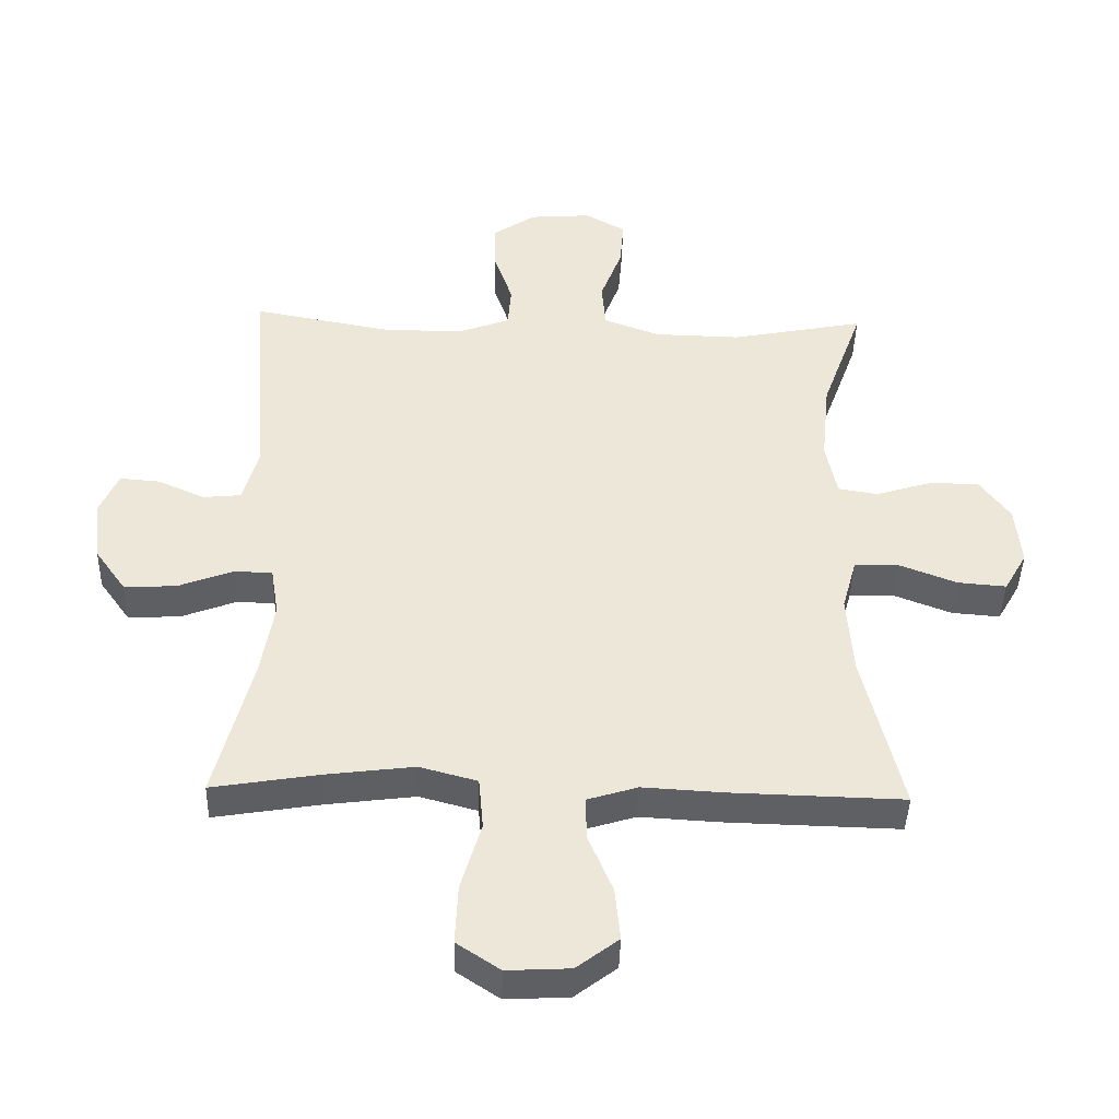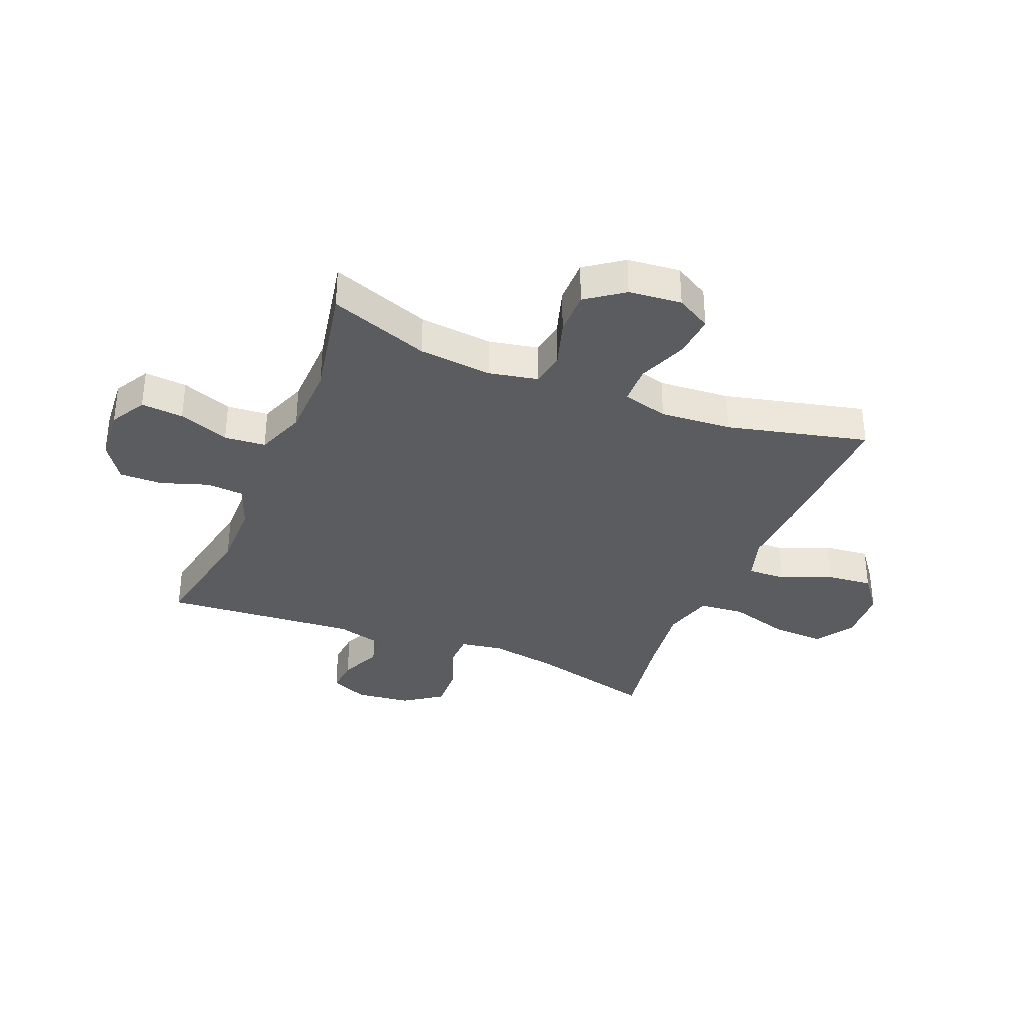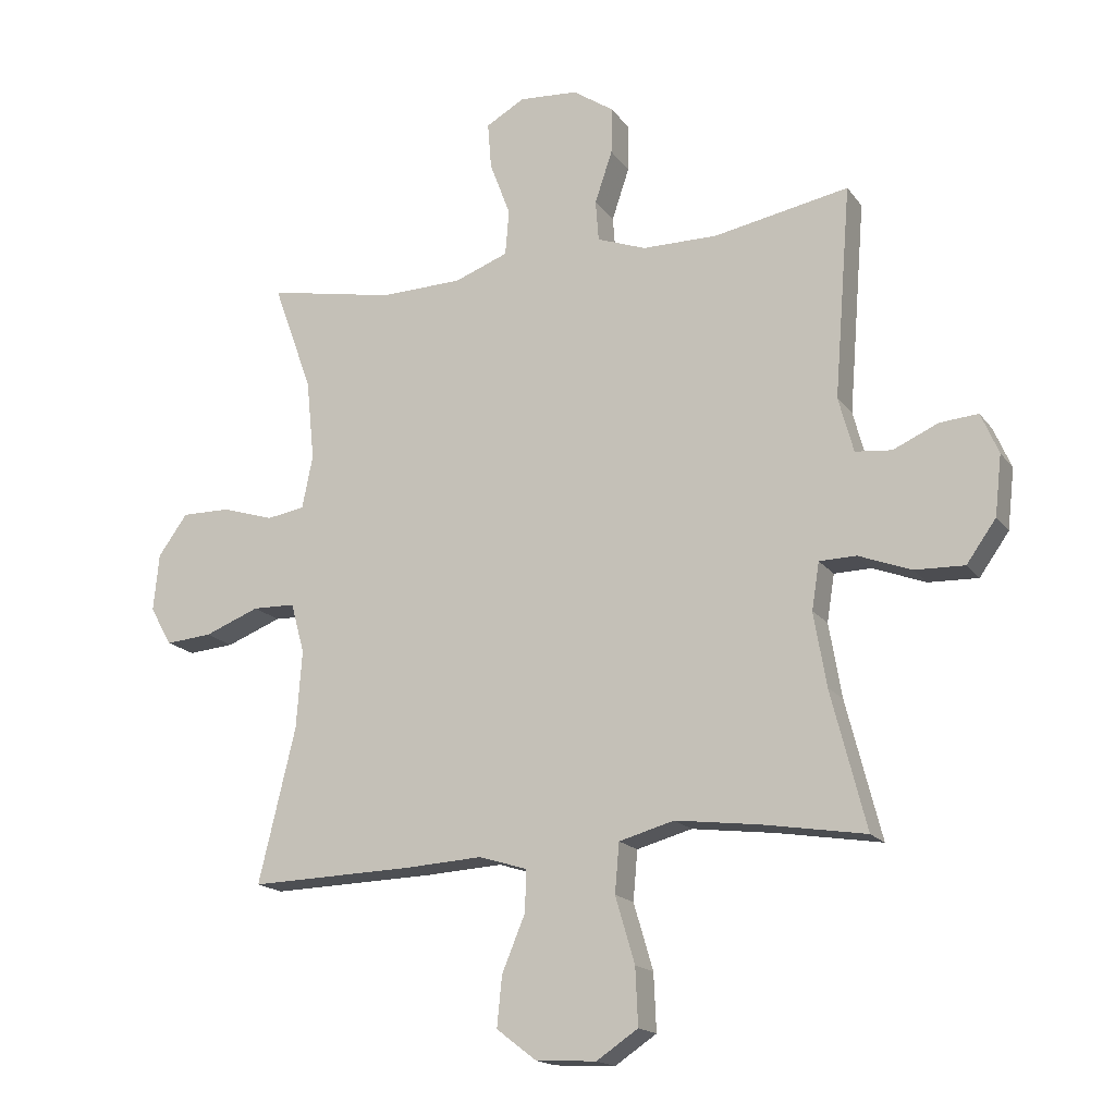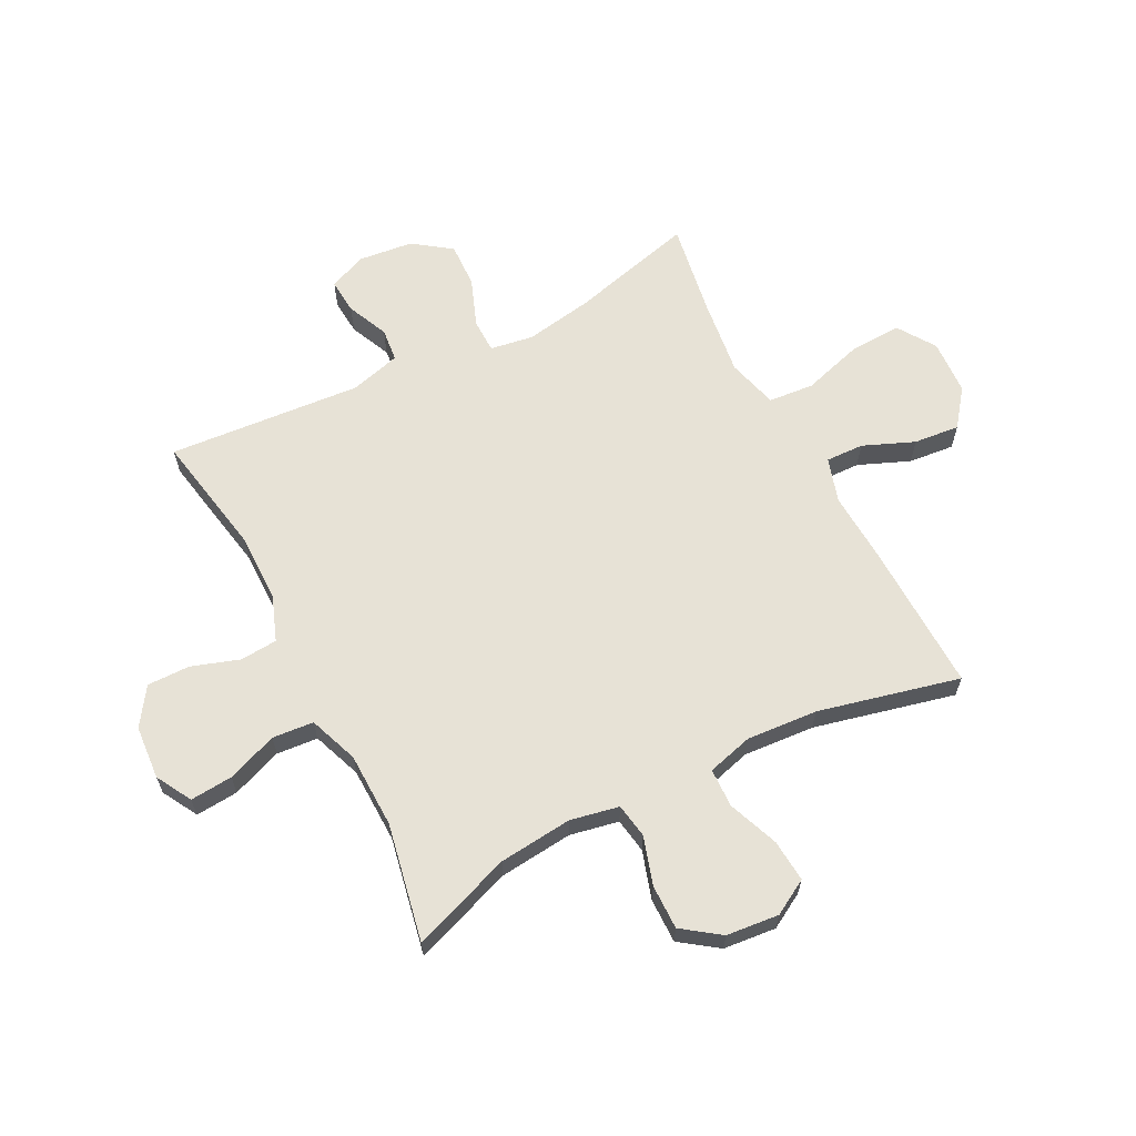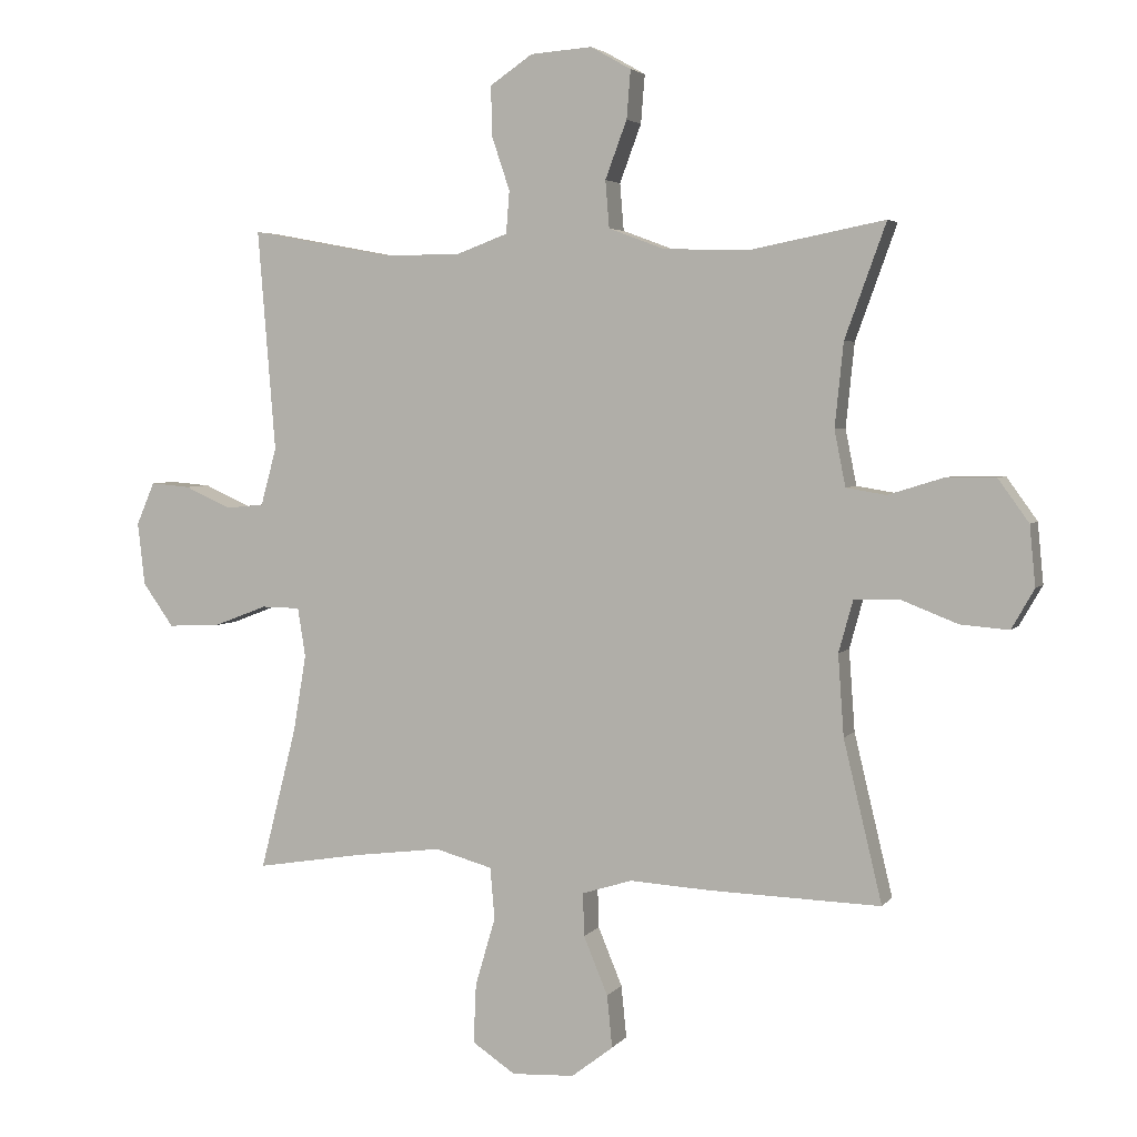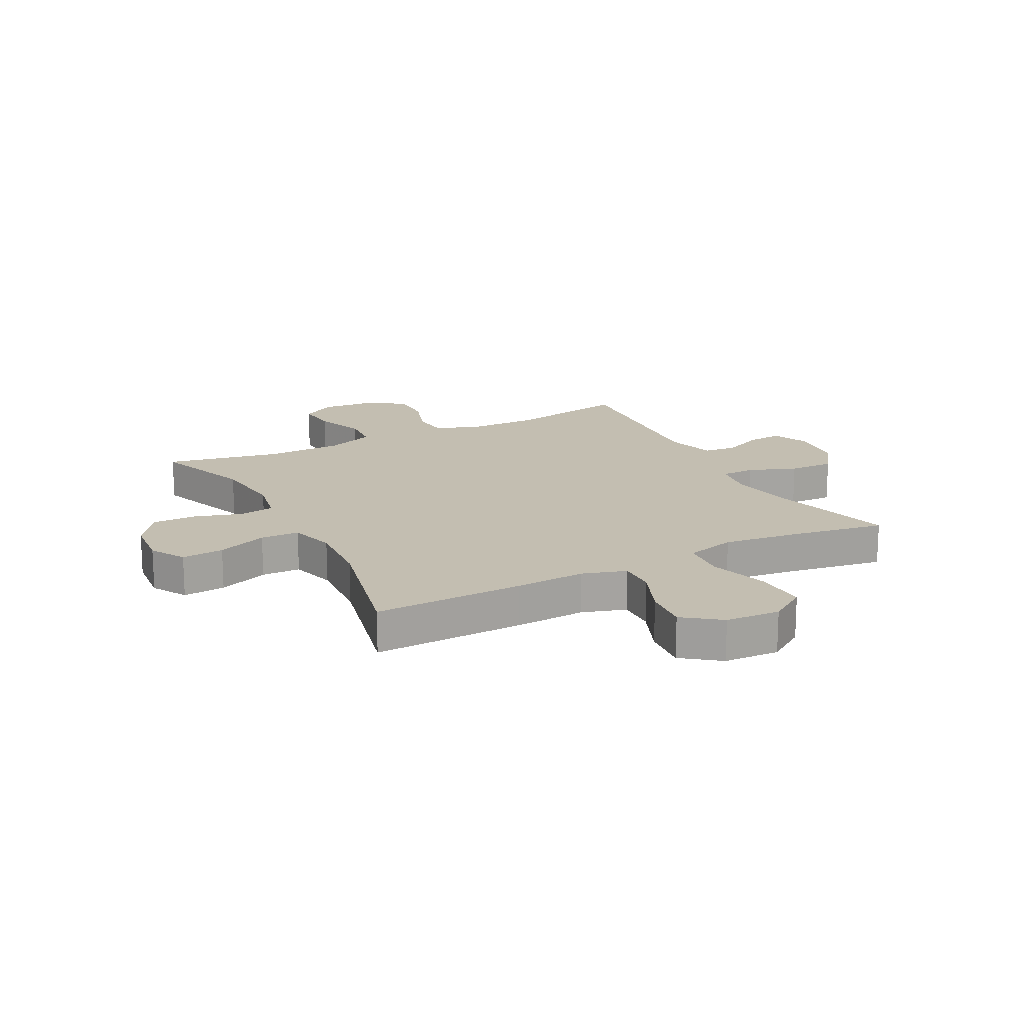
<metadata>
{"format":"obj","ext":"obj","renderer":"f3d","projection":"perspective","resolution":1024,"background":"white","views":[{"elev":-42.5,"azim":-1.6,"up":"+Z"},{"elev":-34.5,"azim":67.8,"up":"+Y"},{"elev":-17.0,"azim":-155.7,"up":"+Z"},{"elev":63.6,"azim":62.8,"up":"+Y"},{"elev":4.0,"azim":19.2,"up":"+Z"},{"elev":17.2,"azim":152.4,"up":"+Y"}]}
</metadata>
<code>
v 0.5 0.07 0.5
v 0.437 0.07 0.326
v 0.424 0.07 0.198
v 0.441 0.07 0.113
v 0.502 0.07 0.103
v 0.585 0.07 0.129
v 0.663 0.07 0.13
v 0.71 0.07 0.065
v 0.719 0.07 -0.027
v 0.684 0.07 -0.088
v 0.61 0.07 -0.082
v 0.522 0.07 -0.048
v 0.454 0.07 -0.05
v 0.432 0.07 -0.13
v 0.441 0.07 -0.254
v 0.5 0.07 -0.5
v 0.236 0.07 -0.493
v 0.114 0.07 -0.486
v 0.037 0.07 -0.51
v 0.039 0.07 -0.576
v 0.076 0.07 -0.665
v 0.084 0.07 -0.745
v 0.02 0.07 -0.794
v -0.076 0.07 -0.799
v -0.142 0.07 -0.755
v -0.138 0.07 -0.664
v -0.107 0.07 -0.559
v -0.114 0.07 -0.48
v -0.202 0.07 -0.456
v -0.336 0.07 -0.473
v -0.5 0.07 -0.5
v -0.444 0.07 -0.281
v -0.424 0.07 -0.163
v -0.436 0.07 -0.088
v -0.495 0.07 -0.087
v -0.579 0.07 -0.119
v -0.658 0.07 -0.122
v -0.705 0.07 -0.056
v -0.716 0.07 0.04
v -0.688 0.07 0.105
v -0.627 0.07 0.1
v -0.555 0.07 0.068
v -0.497 0.07 0.074
v -0.473 0.07 0.162
v -0.5 0.07 0.5
v -0.284 0.07 0.46
v -0.164 0.07 0.461
v -0.086 0.07 0.49
v -0.081 0.07 0.555
v -0.109 0.07 0.638
v -0.11 0.07 0.713
v -0.045 0.07 0.757
v 0.049 0.07 0.764
v 0.111 0.07 0.729
v 0.105 0.07 0.655
v 0.072 0.07 0.567
v 0.078 0.07 0.495
v 0.164 0.07 0.463
v 0.296 0.07 0.46
v 0.5 0 0.5
v 0.437 0 0.326
v 0.424 0 0.198
v 0.441 0 0.113
v 0.502 0 0.103
v 0.585 0 0.129
v 0.663 0 0.13
v 0.71 0 0.065
v 0.719 0 -0.027
v 0.684 0 -0.088
v 0.61 0 -0.082
v 0.522 0 -0.048
v 0.454 0 -0.05
v 0.432 0 -0.13
v 0.441 0 -0.254
v 0.5 0 -0.5
v 0.236 0 -0.493
v 0.114 0 -0.486
v 0.037 0 -0.51
v 0.039 0 -0.576
v 0.076 0 -0.665
v 0.084 0 -0.745
v 0.02 0 -0.794
v -0.076 0 -0.799
v -0.142 0 -0.755
v -0.138 0 -0.664
v -0.107 0 -0.559
v -0.114 0 -0.48
v -0.202 0 -0.456
v -0.336 0 -0.473
v -0.5 0 -0.5
v -0.444 0 -0.281
v -0.424 0 -0.163
v -0.436 0 -0.088
v -0.495 0 -0.087
v -0.579 0 -0.119
v -0.658 0 -0.122
v -0.705 0 -0.056
v -0.716 0 0.04
v -0.688 0 0.105
v -0.627 0 0.1
v -0.555 0 0.068
v -0.497 0 0.074
v -0.473 0 0.162
v -0.5 0 0.5
v -0.284 0 0.46
v -0.164 0 0.461
v -0.086 0 0.49
v -0.081 0 0.555
v -0.109 0 0.638
v -0.11 0 0.713
v -0.045 0 0.757
v 0.049 0 0.764
v 0.111 0 0.729
v 0.105 0 0.655
v 0.072 0 0.567
v 0.078 0 0.495
v 0.164 0 0.463
v 0.296 0 0.46
f 53 54 55 56
f 53 56 57
f 52 53 57
f 49 50 51 52
f 48 49 52 57
f 47 48 57 58
f 44 45 46
f 43 44 46 47
f 39 40 41 42
f 39 42 43
f 38 39 43
f 35 36 37 38
f 34 35 38 43
f 30 31 32
f 29 30 32 33
f 28 29 33 34
f 24 25 26 27
f 24 27 28
f 23 24 28
f 20 21 22 23
f 19 20 23 28
f 18 19 28 34
f 15 16 17 18
f 14 15 18 34
f 9 10 11 12
f 9 12 13
f 8 9 13
f 5 6 7 8
f 4 5 8 13
f 3 4 13 14
f 59 1 2
f 59 2 3
f 43 47 58 59
f 34 43 59
f 3 14 34 59
f 115 114 113 112
f 116 115 112
f 116 112 111
f 111 110 109 108
f 116 111 108 107
f 117 116 107 106
f 105 104 103
f 106 105 103 102
f 101 100 99 98
f 102 101 98
f 102 98 97
f 97 96 95 94
f 102 97 94 93
f 91 90 89
f 92 91 89 88
f 93 92 88 87
f 86 85 84 83
f 87 86 83
f 87 83 82
f 82 81 80 79
f 87 82 79 78
f 93 87 78 77
f 77 76 75 74
f 93 77 74 73
f 71 70 69 68
f 72 71 68
f 72 68 67
f 67 66 65 64
f 72 67 64 63
f 73 72 63 62
f 61 60 118
f 62 61 118
f 118 117 106 102
f 118 102 93
f 118 93 73 62
f 1 60 61 2
f 2 61 62 3
f 3 62 63 4
f 4 63 64 5
f 5 64 65 6
f 6 65 66 7
f 7 66 67 8
f 8 67 68 9
f 9 68 69 10
f 10 69 70 11
f 11 70 71 12
f 12 71 72 13
f 13 72 73 14
f 14 73 74 15
f 15 74 75 16
f 16 75 76 17
f 17 76 77 18
f 18 77 78 19
f 19 78 79 20
f 20 79 80 21
f 21 80 81 22
f 22 81 82 23
f 23 82 83 24
f 24 83 84 25
f 25 84 85 26
f 26 85 86 27
f 27 86 87 28
f 28 87 88 29
f 29 88 89 30
f 30 89 90 31
f 31 90 91 32
f 32 91 92 33
f 33 92 93 34
f 34 93 94 35
f 35 94 95 36
f 36 95 96 37
f 37 96 97 38
f 38 97 98 39
f 39 98 99 40
f 40 99 100 41
f 41 100 101 42
f 42 101 102 43
f 43 102 103 44
f 44 103 104 45
f 45 104 105 46
f 46 105 106 47
f 47 106 107 48
f 48 107 108 49
f 49 108 109 50
f 50 109 110 51
f 51 110 111 52
f 52 111 112 53
f 53 112 113 54
f 54 113 114 55
f 55 114 115 56
f 56 115 116 57
f 57 116 117 58
f 58 117 118 59
f 59 118 60 1

</code>
